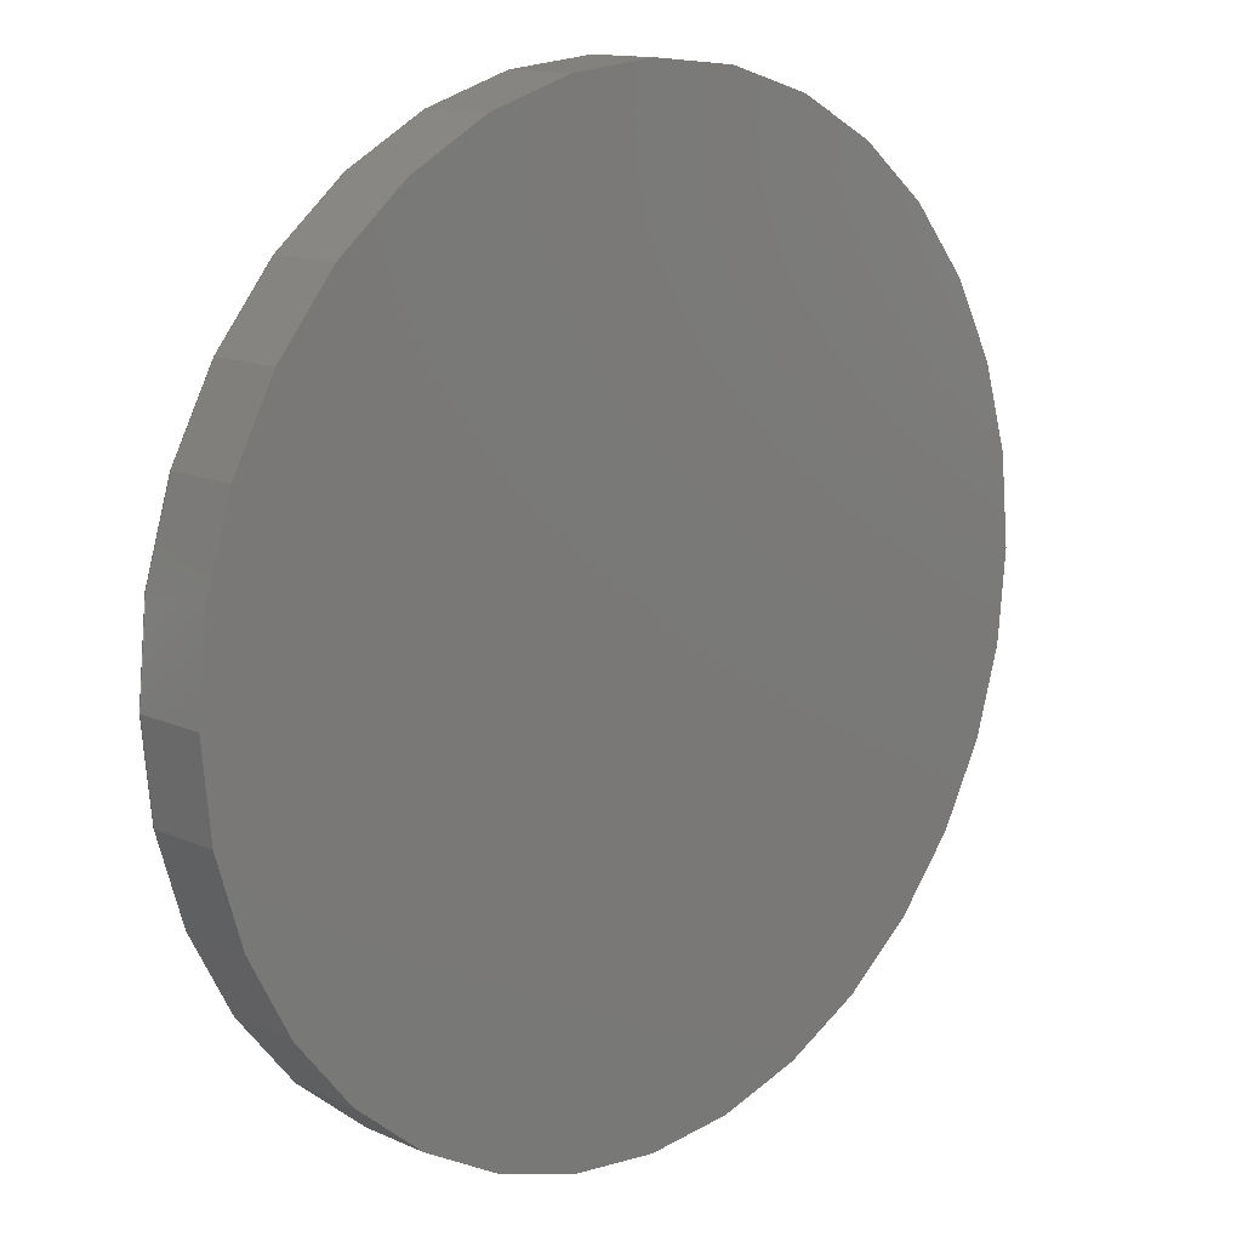
<metadata>
{"format":"stl","ext":"stl","renderer":"f3d","projection":"perspective","resolution":1024,"background":"white","views":[{"elev":13.2,"azim":135.5,"up":"+Y"}]}
</metadata>
<code>
# stl→obj: 384 verts, 764 faces
v -0.4088 -0.6237 0.125
v -0.2791 -0.693 0.125
v -0.1384 -0.7357 0.125
v 0.4246 0.6237 0.125
v 0.00625 0.6 0.125
v 0.1233 0.5885 0.125
v 0.00625 -0.6 0.125
v 0.007895 -0.7501 0.125
v 0.1542 -0.7357 0.125
v 0.2949 -0.693 0.125
v 0.4246 -0.6237 0.125
v 0.1233 -0.5885 0.125
v -0.1108 -0.5885 0.125
v -0.2234 -0.5543 0.125
v -0.5225 -0.5304 0.125
v 0.2949 0.693 0.125
v 0.1542 0.7357 0.125
v -0.1384 0.7357 0.125
v 0.007895 0.7501 0.125
v -0.2791 0.693 0.125
v -0.4088 0.6237 0.125
v -0.1108 0.5885 0.125
v -0.2234 0.5543 0.125
v -0.5225 0.5304 0.125
v -0.3271 0.4989 0.125
v -0.6158 0.4167 0.125
v -0.418 0.4243 0.125
v -0.4926 0.3333 0.125
v -0.6851 0.287 0.125
v -0.5481 0.2296 0.125
v -0.7278 0.1463 0.125
v -0.5822 0.1171 0.125
v -0.5938 7.348e-17 0.125
v -0.7422 -2.867e-16 0.125
v -0.5822 -0.1171 0.125
v -0.7278 -0.1463 0.125
v -0.5481 -0.2296 0.125
v -0.6851 -0.287 0.125
v -0.4926 -0.3333 0.125
v -0.418 -0.4243 0.125
v -0.6158 -0.4167 0.125
v -0.3271 -0.4989 0.125
v 0.5383 0.5304 0.125
v 0.2359 0.5543 0.125
v 0.6316 0.4167 0.125
v 0.3396 0.4989 0.125
v 0.4305 0.4243 0.125
v 0.7009 0.287 0.125
v 0.5051 0.3333 0.125
v 0.7436 0.1463 0.125
v 0.5606 0.2296 0.125
v 0.5947 0.1171 0.125
v 0.758 -2.292e-16 0.125
v 0.6062 0 0.125
v 0.7436 -0.1463 0.125
v 0.5947 -0.1171 0.125
v 0.7009 -0.287 0.125
v 0.5606 -0.2296 0.125
v 0.5051 -0.3333 0.125
v 0.6316 -0.4167 0.125
v 0.4305 -0.4243 0.125
v 0.5383 -0.5304 0.125
v 0.3396 -0.4989 0.125
v 0.2359 -0.5543 0.125
v 0.00625 -0.6 0.09375
v 0.1233 -0.5885 0.09375
v 0.2359 -0.5543 0.09375
v 0.3396 -0.4989 0.09375
v 0.4305 -0.4243 0.09375
v 0.5051 -0.3333 0.09375
v 0.5606 -0.2296 0.09375
v 0.5947 -0.1171 0.09375
v 0.6062 0 0.09375
v -0.1108 -0.5885 0.09375
v -0.2234 -0.5543 0.09375
v -0.3271 -0.4989 0.09375
v -0.418 -0.4243 0.09375
v -0.4926 -0.3333 0.09375
v -0.5481 -0.2296 0.09375
v -0.5822 -0.1171 0.09375
v -0.5938 7.348e-17 0.09375
v 0.00625 0.6 0.09375
v -0.1108 0.5885 0.09375
v -0.2234 0.5543 0.09375
v -0.3271 0.4989 0.09375
v -0.418 0.4243 0.09375
v -0.4926 0.3333 0.09375
v -0.5481 0.2296 0.09375
v -0.5822 0.1171 0.09375
v 0.1233 0.5885 0.09375
v 0.2359 0.5543 0.09375
v 0.3396 0.4989 0.09375
v 0.4305 0.4243 0.09375
v 0.5051 0.3333 0.09375
v 0.5606 0.2296 0.09375
v 0.5947 0.1171 0.09375
v 0.7658 0 0
v 0.7658 -8.588e-16 0.1172
v 0.7512 -0.1479 0
v 0.7512 -0.1479 0.1172
v 0.7081 -0.29 0
v 0.7081 -0.29 0.1172
v 0.6381 -0.4211 0
v 0.6381 -0.4211 0.1172
v 0.5438 -0.5359 0
v 0.5438 -0.5359 0.1172
v 0.429 -0.6302 0
v 0.429 -0.6302 0.1172
v 0.2979 -0.7002 0
v 0.2979 -0.7002 0.1172
v 0.1558 -0.7433 0
v 0.1558 -0.7433 0.1172
v 0.007895 -0.7579 0
v 0.007895 -0.7579 0.1172
v -0.14 -0.7433 0
v -0.14 -0.7433 0.1172
v -0.2821 -0.7002 0
v -0.2821 -0.7002 0.1172
v -0.4132 -0.6302 0
v -0.4132 -0.6302 0.1172
v -0.528 -0.5359 0
v -0.528 -0.5359 0.1172
v -0.6223 -0.4211 0
v -0.6223 -0.4211 0.1172
v -0.6923 -0.29 0
v -0.6923 -0.29 0.1172
v -0.7354 -0.1479 0
v -0.7354 -0.1479 0.1172
v -0.75 9.281e-17 0
v -0.75 9.281e-17 0.1172
v -0.7354 0.1479 0
v -0.7354 0.1479 0.1172
v -0.6923 0.29 0
v -0.6923 0.29 0.1172
v -0.6223 0.4211 0
v -0.6223 0.4211 0.1172
v -0.528 0.5359 0
v -0.528 0.5359 0.1172
v -0.4132 0.6302 0
v -0.4132 0.6302 0.1172
v -0.2821 0.7002 0
v -0.2821 0.7002 0.1172
v -0.14 0.7433 0
v -0.14 0.7433 0.1172
v 0.007895 0.7579 0
v 0.007895 0.7579 0.1172
v 0.1558 0.7433 0
v 0.1558 0.7433 0.1172
v 0.2979 0.7002 0
v 0.2979 0.7002 0.1172
v 0.429 0.6302 0
v 0.429 0.6302 0.1172
v 0.5438 0.5359 0
v 0.5438 0.5359 0.1172
v 0.6381 0.4211 0
v 0.6381 0.4211 0.1172
v 0.7081 0.29 0
v 0.7081 0.29 0.1172
v 0.7512 0.1479 0
v 0.7512 0.1479 0.1172
v -0.7437 2.776e-16 0.1248
v -0.7293 0.1466 0.1248
v -0.7452 2.776e-16 0.1244
v -0.7307 0.1469 0.1244
v -0.7465 2.776e-16 0.1237
v -0.732 0.1472 0.1237
v -0.7477 2.776e-16 0.1227
v -0.7332 0.1474 0.1227
v -0.7487 2.776e-16 0.1215
v -0.7341 0.1476 0.1215
v -0.7494 2.776e-16 0.1202
v -0.7349 0.1477 0.1202
v -0.7498 2.776e-16 0.1187
v -0.7353 0.1478 0.1187
v 0.7451 0.1466 0.1248
v 0.7595 -1.443e-15 0.1248
v 0.7465 0.1469 0.1244
v 0.761 -1.443e-15 0.1244
v 0.7478 0.1472 0.1237
v 0.7623 -1.443e-15 0.1237
v 0.749 0.1474 0.1227
v 0.7635 -1.443e-15 0.1227
v 0.7499 0.1476 0.1215
v 0.7645 -1.443e-15 0.1215
v 0.7506 0.1477 0.1202
v 0.7652 -1.443e-15 0.1202
v 0.7511 0.1478 0.1187
v 0.7656 -1.443e-15 0.1187
v 0.7023 0.2876 0.1248
v 0.7036 0.2882 0.1244
v 0.7049 0.2887 0.1237
v 0.706 0.2892 0.1227
v 0.7069 0.2895 0.1215
v 0.7075 0.2898 0.1202
v 0.708 0.29 0.1187
v 0.6328 0.4176 0.1248
v 0.6341 0.4184 0.1244
v 0.6352 0.4191 0.1237
v 0.6362 0.4198 0.1227
v 0.637 0.4203 0.1215
v 0.6376 0.4207 0.1202
v 0.6379 0.421 0.1187
v 0.5394 0.5315 0.1248
v 0.5404 0.5325 0.1244
v 0.5414 0.5335 0.1237
v 0.5422 0.5343 0.1227
v 0.5429 0.535 0.1215
v 0.5434 0.5355 0.1202
v 0.5437 0.5358 0.1187
v 0.4255 0.6249 0.1248
v 0.4263 0.6262 0.1244
v 0.427 0.6273 0.1237
v 0.4277 0.6283 0.1227
v 0.4282 0.6291 0.1215
v 0.4286 0.6297 0.1202
v 0.4289 0.63 0.1187
v 0.2955 0.6944 0.1248
v 0.2961 0.6957 0.1244
v 0.2966 0.697 0.1237
v 0.2971 0.6981 0.1227
v 0.2974 0.699 0.1215
v 0.2977 0.6997 0.1202
v 0.2979 0.7001 0.1187
v 0.1545 0.7372 0.1248
v 0.1548 0.7386 0.1244
v 0.1551 0.7399 0.1237
v 0.1553 0.7411 0.1227
v 0.1555 0.742 0.1215
v 0.1556 0.7427 0.1202
v 0.1557 0.7432 0.1187
v 0.007895 0.7516 0.1248
v 0.007895 0.7531 0.1244
v 0.007895 0.7544 0.1237
v 0.007895 0.7556 0.1227
v 0.007895 0.7566 0.1215
v 0.007895 0.7573 0.1202
v 0.007895 0.7577 0.1187
v -0.1387 0.7372 0.1248
v -0.139 0.7386 0.1244
v -0.1393 0.7399 0.1237
v -0.1395 0.7411 0.1227
v -0.1397 0.742 0.1215
v -0.1398 0.7427 0.1202
v -0.1399 0.7432 0.1187
v -0.2797 0.6944 0.1248
v -0.2803 0.6957 0.1244
v -0.2808 0.697 0.1237
v -0.2813 0.6981 0.1227
v -0.2816 0.699 0.1215
v -0.2819 0.6997 0.1202
v -0.2821 0.7001 0.1187
v -0.4097 0.6249 0.1248
v -0.4105 0.6262 0.1244
v -0.4112 0.6273 0.1237
v -0.4119 0.6283 0.1227
v -0.4124 0.6291 0.1215
v -0.4128 0.6297 0.1202
v -0.4131 0.63 0.1187
v -0.5236 0.5315 0.1248
v -0.5246 0.5325 0.1244
v -0.5256 0.5335 0.1237
v -0.5264 0.5343 0.1227
v -0.5271 0.535 0.1215
v -0.5276 0.5355 0.1202
v -0.5279 0.5358 0.1187
v -0.617 0.4176 0.1248
v -0.6183 0.4184 0.1244
v -0.6194 0.4191 0.1237
v -0.6204 0.4198 0.1227
v -0.6212 0.4203 0.1215
v -0.6218 0.4207 0.1202
v -0.6221 0.421 0.1187
v -0.6865 0.2876 0.1248
v -0.6879 0.2882 0.1244
v -0.6891 0.2887 0.1237
v -0.6902 0.2892 0.1227
v -0.6911 0.2895 0.1215
v -0.6918 0.2898 0.1202
v -0.6922 0.29 0.1187
v 0.7451 -0.1466 0.1248
v 0.7465 -0.1469 0.1244
v 0.7478 -0.1472 0.1237
v 0.749 -0.1474 0.1227
v 0.7499 -0.1476 0.1215
v 0.7506 -0.1477 0.1202
v 0.7511 -0.1478 0.1187
v -0.7293 -0.1466 0.1248
v -0.7307 -0.1469 0.1244
v -0.732 -0.1472 0.1237
v -0.7332 -0.1474 0.1227
v -0.7341 -0.1476 0.1215
v -0.7349 -0.1477 0.1202
v -0.7353 -0.1478 0.1187
v -0.6865 -0.2876 0.1248
v -0.6879 -0.2882 0.1244
v -0.6891 -0.2887 0.1237
v -0.6902 -0.2892 0.1227
v -0.6911 -0.2895 0.1215
v -0.6918 -0.2898 0.1202
v -0.6922 -0.29 0.1187
v -0.617 -0.4176 0.1248
v -0.6183 -0.4184 0.1244
v -0.6194 -0.4191 0.1237
v -0.6204 -0.4198 0.1227
v -0.6212 -0.4203 0.1215
v -0.6218 -0.4207 0.1202
v -0.6221 -0.421 0.1187
v -0.5236 -0.5315 0.1248
v -0.5246 -0.5325 0.1244
v -0.5256 -0.5335 0.1237
v -0.5264 -0.5343 0.1227
v -0.5271 -0.535 0.1215
v -0.5276 -0.5355 0.1202
v -0.5279 -0.5358 0.1187
v -0.4097 -0.6249 0.1248
v -0.4105 -0.6262 0.1244
v -0.4112 -0.6273 0.1237
v -0.4119 -0.6283 0.1227
v -0.4124 -0.6291 0.1215
v -0.4128 -0.6297 0.1202
v -0.4131 -0.63 0.1187
v -0.2797 -0.6944 0.1248
v -0.2803 -0.6957 0.1244
v -0.2808 -0.697 0.1237
v -0.2813 -0.6981 0.1227
v -0.2816 -0.699 0.1215
v -0.2819 -0.6997 0.1202
v -0.2821 -0.7001 0.1187
v -0.1387 -0.7372 0.1248
v -0.139 -0.7386 0.1244
v -0.1393 -0.7399 0.1237
v -0.1395 -0.7411 0.1227
v -0.1397 -0.742 0.1215
v -0.1398 -0.7427 0.1202
v -0.1399 -0.7432 0.1187
v 0.007895 -0.7516 0.1248
v 0.007895 -0.7531 0.1244
v 0.007895 -0.7544 0.1237
v 0.007895 -0.7556 0.1227
v 0.007895 -0.7566 0.1215
v 0.007895 -0.7573 0.1202
v 0.007895 -0.7577 0.1187
v 0.1545 -0.7372 0.1248
v 0.1548 -0.7386 0.1244
v 0.1551 -0.7399 0.1237
v 0.1553 -0.7411 0.1227
v 0.1555 -0.742 0.1215
v 0.1556 -0.7427 0.1202
v 0.1557 -0.7432 0.1187
v 0.2955 -0.6944 0.1248
v 0.2961 -0.6957 0.1244
v 0.2966 -0.697 0.1237
v 0.2971 -0.6981 0.1227
v 0.2974 -0.699 0.1215
v 0.2977 -0.6997 0.1202
v 0.2979 -0.7001 0.1187
v 0.4255 -0.6249 0.1248
v 0.4263 -0.6262 0.1244
v 0.427 -0.6273 0.1237
v 0.4277 -0.6283 0.1227
v 0.4282 -0.6291 0.1215
v 0.4286 -0.6297 0.1202
v 0.4289 -0.63 0.1187
v 0.5394 -0.5315 0.1248
v 0.5404 -0.5325 0.1244
v 0.5414 -0.5335 0.1237
v 0.5422 -0.5343 0.1227
v 0.5429 -0.535 0.1215
v 0.5434 -0.5355 0.1202
v 0.5437 -0.5358 0.1187
v 0.6328 -0.4176 0.1248
v 0.6341 -0.4184 0.1244
v 0.6352 -0.4191 0.1237
v 0.6362 -0.4198 0.1227
v 0.637 -0.4203 0.1215
v 0.6376 -0.4207 0.1202
v 0.6379 -0.421 0.1187
v 0.7023 -0.2876 0.1248
v 0.7036 -0.2882 0.1244
v 0.7049 -0.2887 0.1237
v 0.706 -0.2892 0.1227
v 0.7069 -0.2895 0.1215
v 0.7075 -0.2898 0.1202
v 0.708 -0.29 0.1187
f 1 2 3
f 4 5 6
f 7 1 3
f 7 3 8
f 7 8 9
f 7 9 10
f 7 10 11
f 7 11 12
f 1 7 13
f 1 13 14
f 1 14 15
f 4 16 5
f 5 16 17
f 5 17 18
f 18 17 19
f 18 20 5
f 5 20 21
f 5 21 22
f 22 21 23
f 23 21 24
f 23 24 25
f 25 24 26
f 25 26 27
f 27 26 28
f 28 26 29
f 28 29 30
f 30 29 31
f 30 31 32
f 32 31 33
f 33 31 34
f 33 34 35
f 35 34 36
f 35 36 37
f 37 36 38
f 37 38 39
f 39 38 40
f 40 38 41
f 40 41 42
f 42 41 15
f 42 15 14
f 4 6 43
f 43 6 44
f 43 44 45
f 45 44 46
f 45 46 47
f 45 47 48
f 48 47 49
f 48 49 50
f 50 49 51
f 50 51 52
f 50 52 53
f 53 52 54
f 53 54 55
f 55 54 56
f 55 56 57
f 57 56 58
f 57 58 59
f 57 59 60
f 60 59 61
f 60 61 62
f 62 61 63
f 62 63 64
f 64 12 62
f 62 12 11
f 65 12 66
f 66 12 64
f 66 64 67
f 67 64 63
f 67 63 68
f 68 63 61
f 68 61 69
f 69 61 59
f 69 59 70
f 70 59 58
f 70 58 71
f 71 58 56
f 71 56 72
f 72 56 54
f 72 54 73
f 12 65 7
f 7 65 74
f 7 74 13
f 13 74 75
f 13 75 14
f 14 75 76
f 14 76 42
f 42 76 77
f 42 77 40
f 40 77 78
f 40 78 39
f 39 78 79
f 39 79 37
f 37 79 80
f 37 80 35
f 35 80 81
f 35 81 33
f 82 22 83
f 83 22 23
f 83 23 84
f 84 23 25
f 84 25 85
f 85 25 27
f 85 27 86
f 86 27 28
f 86 28 87
f 87 28 30
f 87 30 88
f 88 30 32
f 88 32 89
f 89 32 33
f 89 33 81
f 22 82 5
f 5 82 90
f 5 90 6
f 6 90 91
f 6 91 44
f 44 91 92
f 44 92 46
f 46 92 93
f 46 93 47
f 47 93 94
f 47 94 49
f 49 94 95
f 49 95 51
f 51 95 96
f 51 96 52
f 52 96 73
f 52 73 54
f 83 90 82
f 90 83 91
f 91 83 84
f 91 84 92
f 92 84 85
f 92 85 93
f 93 85 86
f 93 86 94
f 94 86 87
f 94 87 95
f 95 87 88
f 95 88 96
f 96 88 89
f 96 89 73
f 73 89 81
f 73 81 72
f 72 81 80
f 72 80 71
f 71 80 79
f 71 79 70
f 70 79 78
f 70 78 69
f 69 78 77
f 69 77 68
f 68 77 76
f 68 76 67
f 67 76 75
f 67 75 66
f 66 75 74
f 66 74 65
f 97 98 99
f 99 98 100
f 99 100 101
f 101 100 102
f 101 102 103
f 103 102 104
f 103 104 105
f 105 104 106
f 105 106 107
f 107 106 108
f 107 108 109
f 109 108 110
f 109 110 111
f 111 110 112
f 111 112 113
f 113 112 114
f 113 114 115
f 115 114 116
f 115 116 117
f 117 116 118
f 117 118 119
f 119 118 120
f 119 120 121
f 121 120 122
f 121 122 123
f 123 122 124
f 123 124 125
f 125 124 126
f 125 126 127
f 127 126 128
f 127 128 129
f 129 128 130
f 129 130 131
f 131 130 132
f 131 132 133
f 133 132 134
f 133 134 135
f 135 134 136
f 135 136 137
f 137 136 138
f 137 138 139
f 139 138 140
f 139 140 141
f 141 140 142
f 141 142 143
f 143 142 144
f 143 144 145
f 145 144 146
f 145 146 147
f 147 146 148
f 147 148 149
f 149 148 150
f 149 150 151
f 151 150 152
f 151 152 153
f 153 152 154
f 153 154 155
f 155 154 156
f 155 156 157
f 157 156 158
f 157 158 159
f 159 158 160
f 159 160 97
f 97 160 98
f 34 31 161
f 161 31 162
f 161 162 163
f 163 162 164
f 163 164 165
f 165 164 166
f 165 166 167
f 167 166 168
f 167 168 169
f 169 168 170
f 169 170 171
f 171 170 172
f 171 172 173
f 173 172 174
f 173 174 130
f 130 174 132
f 50 53 175
f 175 53 176
f 175 176 177
f 177 176 178
f 177 178 179
f 179 178 180
f 179 180 181
f 181 180 182
f 181 182 183
f 183 182 184
f 183 184 185
f 185 184 186
f 185 186 187
f 187 186 188
f 187 188 160
f 160 188 98
f 48 50 189
f 189 50 175
f 189 175 190
f 190 175 177
f 190 177 191
f 191 177 179
f 191 179 192
f 192 179 181
f 192 181 193
f 193 181 183
f 193 183 194
f 194 183 185
f 194 185 195
f 195 185 187
f 195 187 158
f 158 187 160
f 45 48 196
f 196 48 189
f 196 189 197
f 197 189 190
f 197 190 198
f 198 190 191
f 198 191 199
f 199 191 192
f 199 192 200
f 200 192 193
f 200 193 201
f 201 193 194
f 201 194 202
f 202 194 195
f 202 195 156
f 156 195 158
f 43 45 203
f 203 45 196
f 203 196 204
f 204 196 197
f 204 197 205
f 205 197 198
f 205 198 206
f 206 198 199
f 206 199 207
f 207 199 200
f 207 200 208
f 208 200 201
f 208 201 209
f 209 201 202
f 209 202 154
f 154 202 156
f 4 43 210
f 210 43 203
f 210 203 211
f 211 203 204
f 211 204 212
f 212 204 205
f 212 205 213
f 213 205 206
f 213 206 214
f 214 206 207
f 214 207 215
f 215 207 208
f 215 208 216
f 216 208 209
f 216 209 152
f 152 209 154
f 16 4 217
f 217 4 210
f 217 210 218
f 218 210 211
f 218 211 219
f 219 211 212
f 219 212 220
f 220 212 213
f 220 213 221
f 221 213 214
f 221 214 222
f 222 214 215
f 222 215 223
f 223 215 216
f 223 216 150
f 150 216 152
f 17 16 224
f 224 16 217
f 224 217 225
f 225 217 218
f 225 218 226
f 226 218 219
f 226 219 227
f 227 219 220
f 227 220 228
f 228 220 221
f 228 221 229
f 229 221 222
f 229 222 230
f 230 222 223
f 230 223 148
f 148 223 150
f 19 17 231
f 231 17 224
f 231 224 232
f 232 224 225
f 232 225 233
f 233 225 226
f 233 226 234
f 234 226 227
f 234 227 235
f 235 227 228
f 235 228 236
f 236 228 229
f 236 229 237
f 237 229 230
f 237 230 146
f 146 230 148
f 18 19 238
f 238 19 231
f 238 231 239
f 239 231 232
f 239 232 240
f 240 232 233
f 240 233 241
f 241 233 234
f 241 234 242
f 242 234 235
f 242 235 243
f 243 235 236
f 243 236 244
f 244 236 237
f 244 237 144
f 144 237 146
f 20 18 245
f 245 18 238
f 245 238 246
f 246 238 239
f 246 239 247
f 247 239 240
f 247 240 248
f 248 240 241
f 248 241 249
f 249 241 242
f 249 242 250
f 250 242 243
f 250 243 251
f 251 243 244
f 251 244 142
f 142 244 144
f 21 20 252
f 252 20 245
f 252 245 253
f 253 245 246
f 253 246 254
f 254 246 247
f 254 247 255
f 255 247 248
f 255 248 256
f 256 248 249
f 256 249 257
f 257 249 250
f 257 250 258
f 258 250 251
f 258 251 140
f 140 251 142
f 24 21 259
f 259 21 252
f 259 252 260
f 260 252 253
f 260 253 261
f 261 253 254
f 261 254 262
f 262 254 255
f 262 255 263
f 263 255 256
f 263 256 264
f 264 256 257
f 264 257 265
f 265 257 258
f 265 258 138
f 138 258 140
f 26 24 266
f 266 24 259
f 266 259 267
f 267 259 260
f 267 260 268
f 268 260 261
f 268 261 269
f 269 261 262
f 269 262 270
f 270 262 263
f 270 263 271
f 271 263 264
f 271 264 272
f 272 264 265
f 272 265 136
f 136 265 138
f 29 26 273
f 273 26 266
f 273 266 274
f 274 266 267
f 274 267 275
f 275 267 268
f 275 268 276
f 276 268 269
f 276 269 277
f 277 269 270
f 277 270 278
f 278 270 271
f 278 271 279
f 279 271 272
f 279 272 134
f 134 272 136
f 31 29 162
f 162 29 273
f 162 273 164
f 164 273 274
f 164 274 166
f 166 274 275
f 166 275 168
f 168 275 276
f 168 276 170
f 170 276 277
f 170 277 172
f 172 277 278
f 172 278 174
f 174 278 279
f 174 279 132
f 132 279 134
f 53 55 176
f 176 55 280
f 176 280 178
f 178 280 281
f 178 281 180
f 180 281 282
f 180 282 182
f 182 282 283
f 182 283 184
f 184 283 284
f 184 284 186
f 186 284 285
f 186 285 188
f 188 285 286
f 188 286 98
f 98 286 100
f 36 34 287
f 287 34 161
f 287 161 288
f 288 161 163
f 288 163 289
f 289 163 165
f 289 165 290
f 290 165 167
f 290 167 291
f 291 167 169
f 291 169 292
f 292 169 171
f 292 171 293
f 293 171 173
f 293 173 128
f 128 173 130
f 38 36 294
f 294 36 287
f 294 287 295
f 295 287 288
f 295 288 296
f 296 288 289
f 296 289 297
f 297 289 290
f 297 290 298
f 298 290 291
f 298 291 299
f 299 291 292
f 299 292 300
f 300 292 293
f 300 293 126
f 126 293 128
f 41 38 301
f 301 38 294
f 301 294 302
f 302 294 295
f 302 295 303
f 303 295 296
f 303 296 304
f 304 296 297
f 304 297 305
f 305 297 298
f 305 298 306
f 306 298 299
f 306 299 307
f 307 299 300
f 307 300 124
f 124 300 126
f 15 41 308
f 308 41 301
f 308 301 309
f 309 301 302
f 309 302 310
f 310 302 303
f 310 303 311
f 311 303 304
f 311 304 312
f 312 304 305
f 312 305 313
f 313 305 306
f 313 306 314
f 314 306 307
f 314 307 122
f 122 307 124
f 1 15 315
f 315 15 308
f 315 308 316
f 316 308 309
f 316 309 317
f 317 309 310
f 317 310 318
f 318 310 311
f 318 311 319
f 319 311 312
f 319 312 320
f 320 312 313
f 320 313 321
f 321 313 314
f 321 314 120
f 120 314 122
f 2 1 322
f 322 1 315
f 322 315 323
f 323 315 316
f 323 316 324
f 324 316 317
f 324 317 325
f 325 317 318
f 325 318 326
f 326 318 319
f 326 319 327
f 327 319 320
f 327 320 328
f 328 320 321
f 328 321 118
f 118 321 120
f 3 2 329
f 329 2 322
f 329 322 330
f 330 322 323
f 330 323 331
f 331 323 324
f 331 324 332
f 332 324 325
f 332 325 333
f 333 325 326
f 333 326 334
f 334 326 327
f 334 327 335
f 335 327 328
f 335 328 116
f 116 328 118
f 8 3 336
f 336 3 329
f 336 329 337
f 337 329 330
f 337 330 338
f 338 330 331
f 338 331 339
f 339 331 332
f 339 332 340
f 340 332 333
f 340 333 341
f 341 333 334
f 341 334 342
f 342 334 335
f 342 335 114
f 114 335 116
f 9 8 343
f 343 8 336
f 343 336 344
f 344 336 337
f 344 337 345
f 345 337 338
f 345 338 346
f 346 338 339
f 346 339 347
f 347 339 340
f 347 340 348
f 348 340 341
f 348 341 349
f 349 341 342
f 349 342 112
f 112 342 114
f 10 9 350
f 350 9 343
f 350 343 351
f 351 343 344
f 351 344 352
f 352 344 345
f 352 345 353
f 353 345 346
f 353 346 354
f 354 346 347
f 354 347 355
f 355 347 348
f 355 348 356
f 356 348 349
f 356 349 110
f 110 349 112
f 11 10 357
f 357 10 350
f 357 350 358
f 358 350 351
f 358 351 359
f 359 351 352
f 359 352 360
f 360 352 353
f 360 353 361
f 361 353 354
f 361 354 362
f 362 354 355
f 362 355 363
f 363 355 356
f 363 356 108
f 108 356 110
f 62 11 364
f 364 11 357
f 364 357 365
f 365 357 358
f 365 358 366
f 366 358 359
f 366 359 367
f 367 359 360
f 367 360 368
f 368 360 361
f 368 361 369
f 369 361 362
f 369 362 370
f 370 362 363
f 370 363 106
f 106 363 108
f 60 62 371
f 371 62 364
f 371 364 372
f 372 364 365
f 372 365 373
f 373 365 366
f 373 366 374
f 374 366 367
f 374 367 375
f 375 367 368
f 375 368 376
f 376 368 369
f 376 369 377
f 377 369 370
f 377 370 104
f 104 370 106
f 57 60 378
f 378 60 371
f 378 371 379
f 379 371 372
f 379 372 380
f 380 372 373
f 380 373 381
f 381 373 374
f 381 374 382
f 382 374 375
f 382 375 383
f 383 375 376
f 383 376 384
f 384 376 377
f 384 377 102
f 102 377 104
f 55 57 280
f 280 57 378
f 280 378 281
f 281 378 379
f 281 379 282
f 282 379 380
f 282 380 283
f 283 380 381
f 283 381 284
f 284 381 382
f 284 382 285
f 285 382 383
f 285 383 286
f 286 383 384
f 286 384 100
f 100 384 102
f 145 147 143
f 113 115 111
f 111 115 117
f 111 117 109
f 109 117 119
f 109 119 107
f 107 119 121
f 107 121 105
f 105 121 123
f 105 123 103
f 103 123 125
f 103 125 101
f 101 125 127
f 101 127 99
f 99 127 129
f 99 129 97
f 97 129 131
f 97 131 159
f 159 131 133
f 159 133 157
f 157 133 135
f 157 135 155
f 155 135 137
f 155 137 153
f 153 137 139
f 153 139 151
f 151 139 141
f 151 141 149
f 149 141 143
f 149 143 147

</code>
